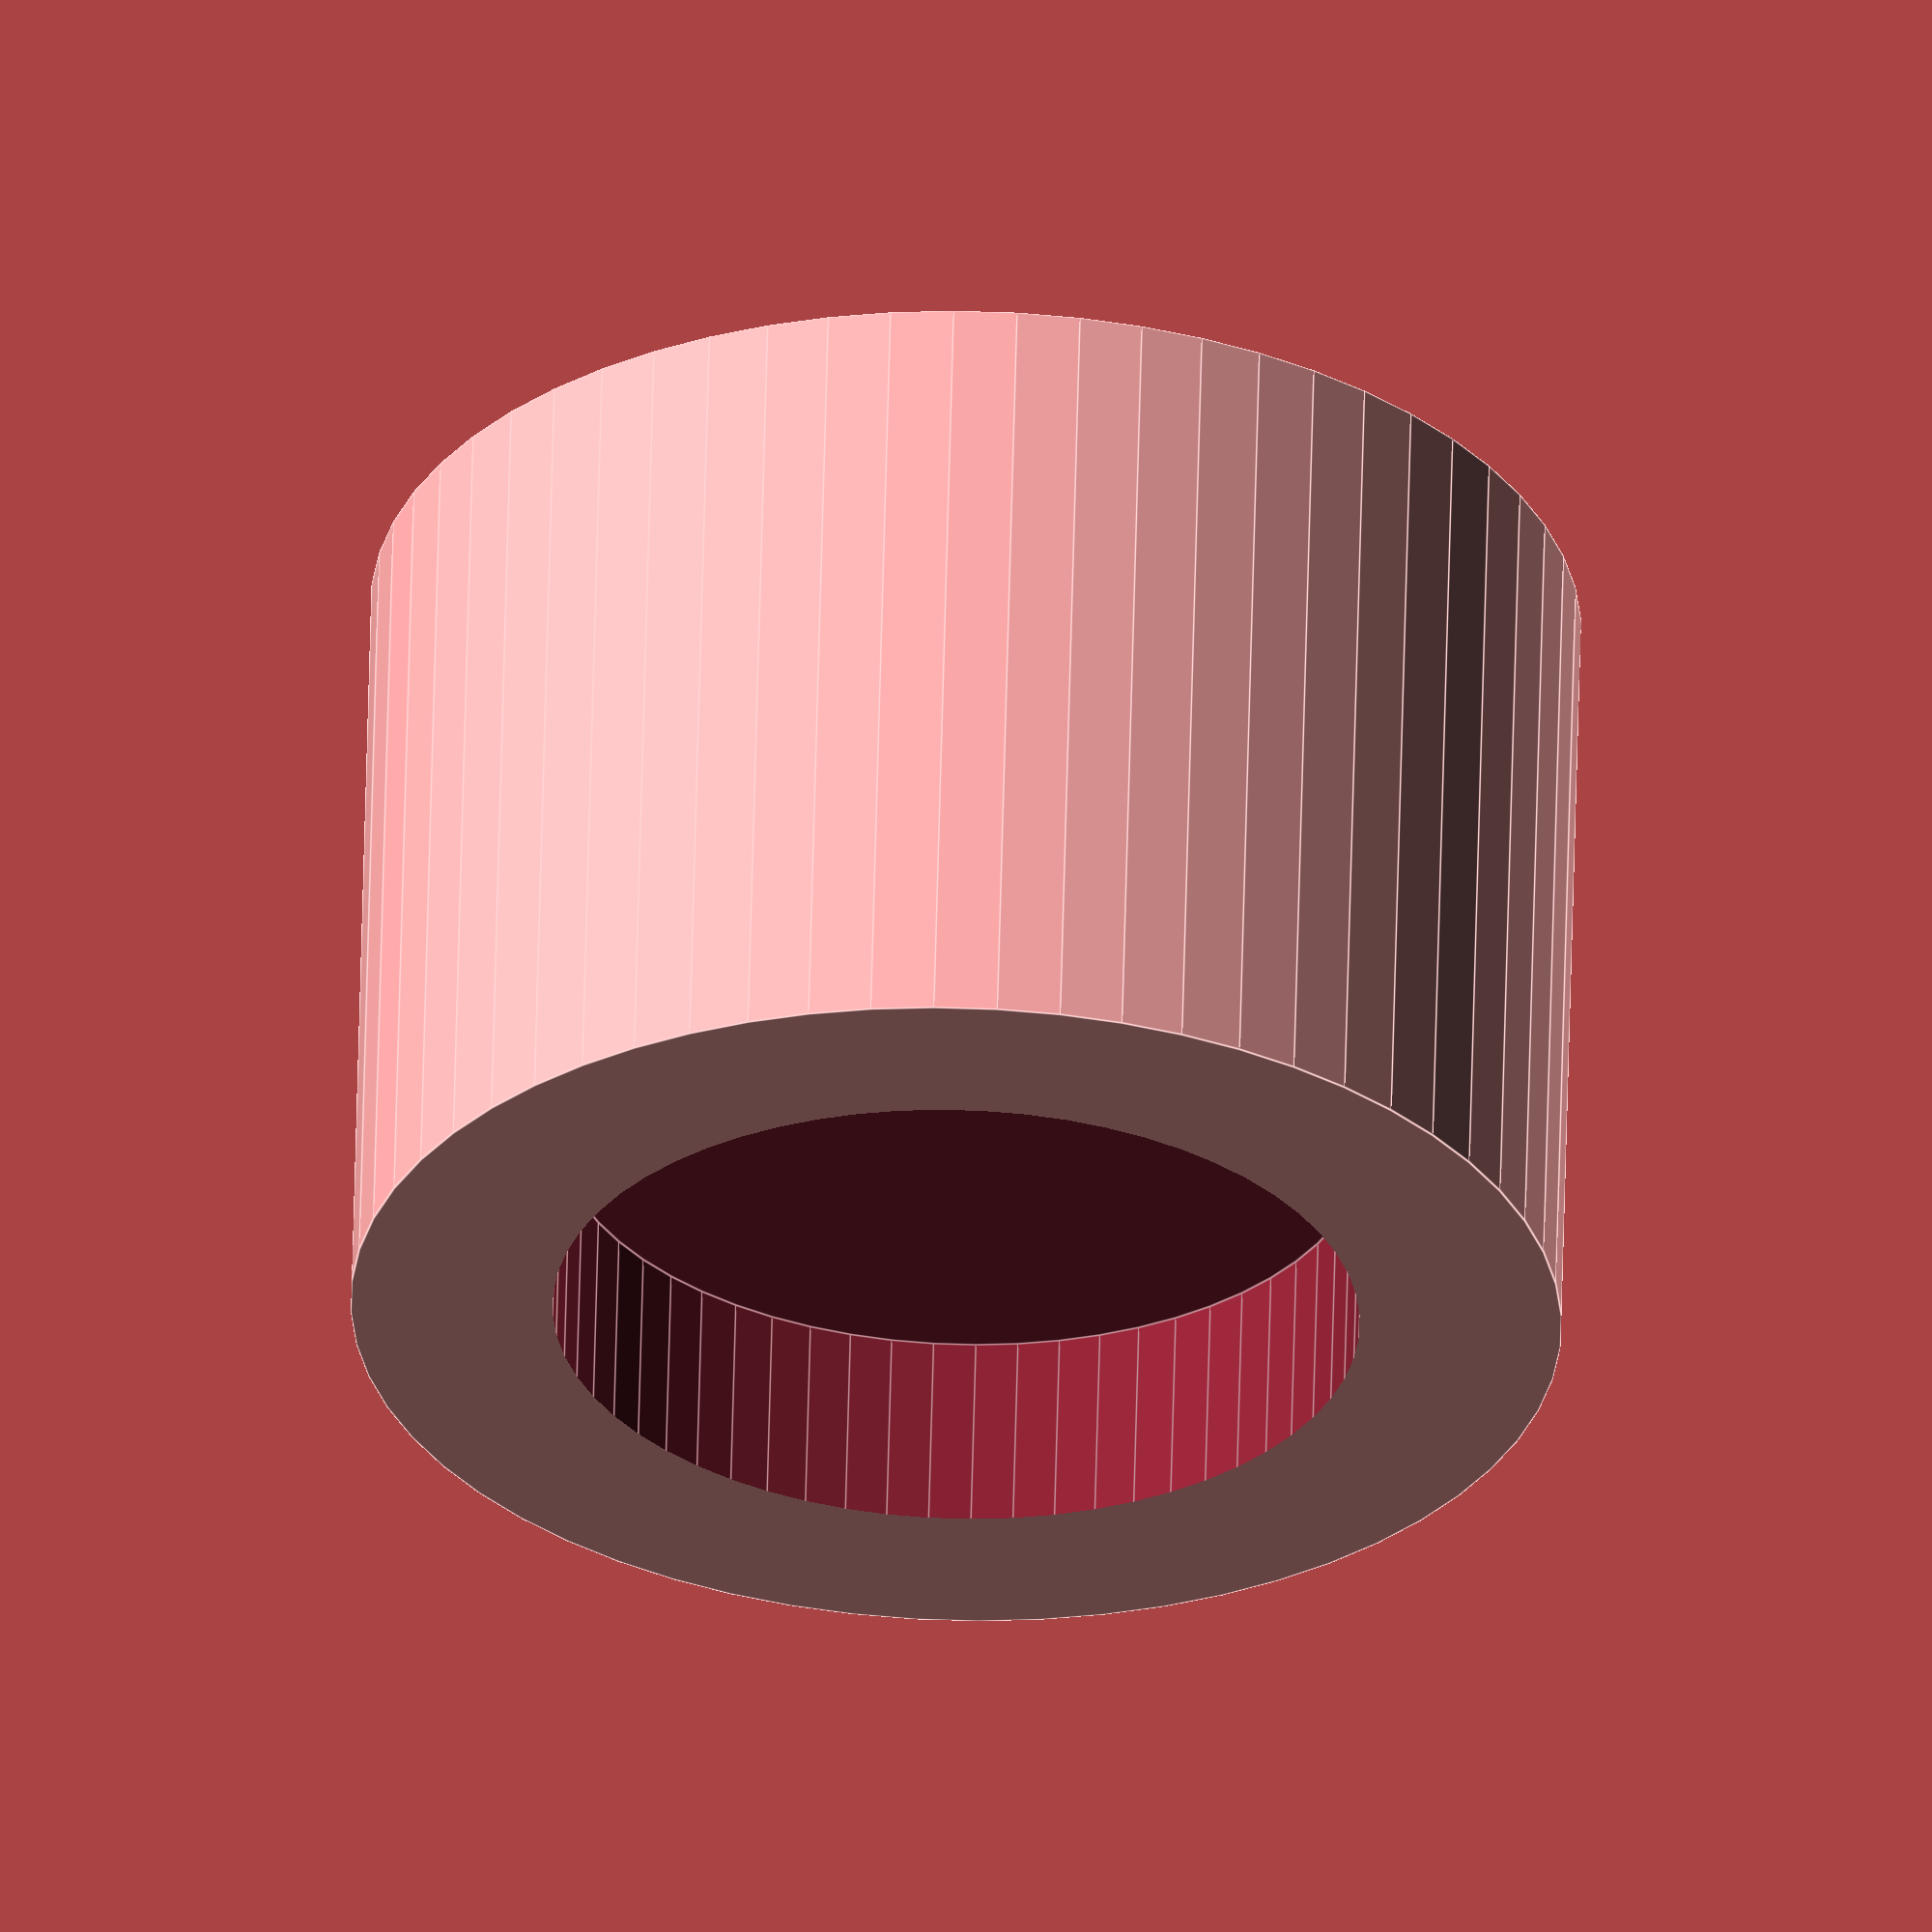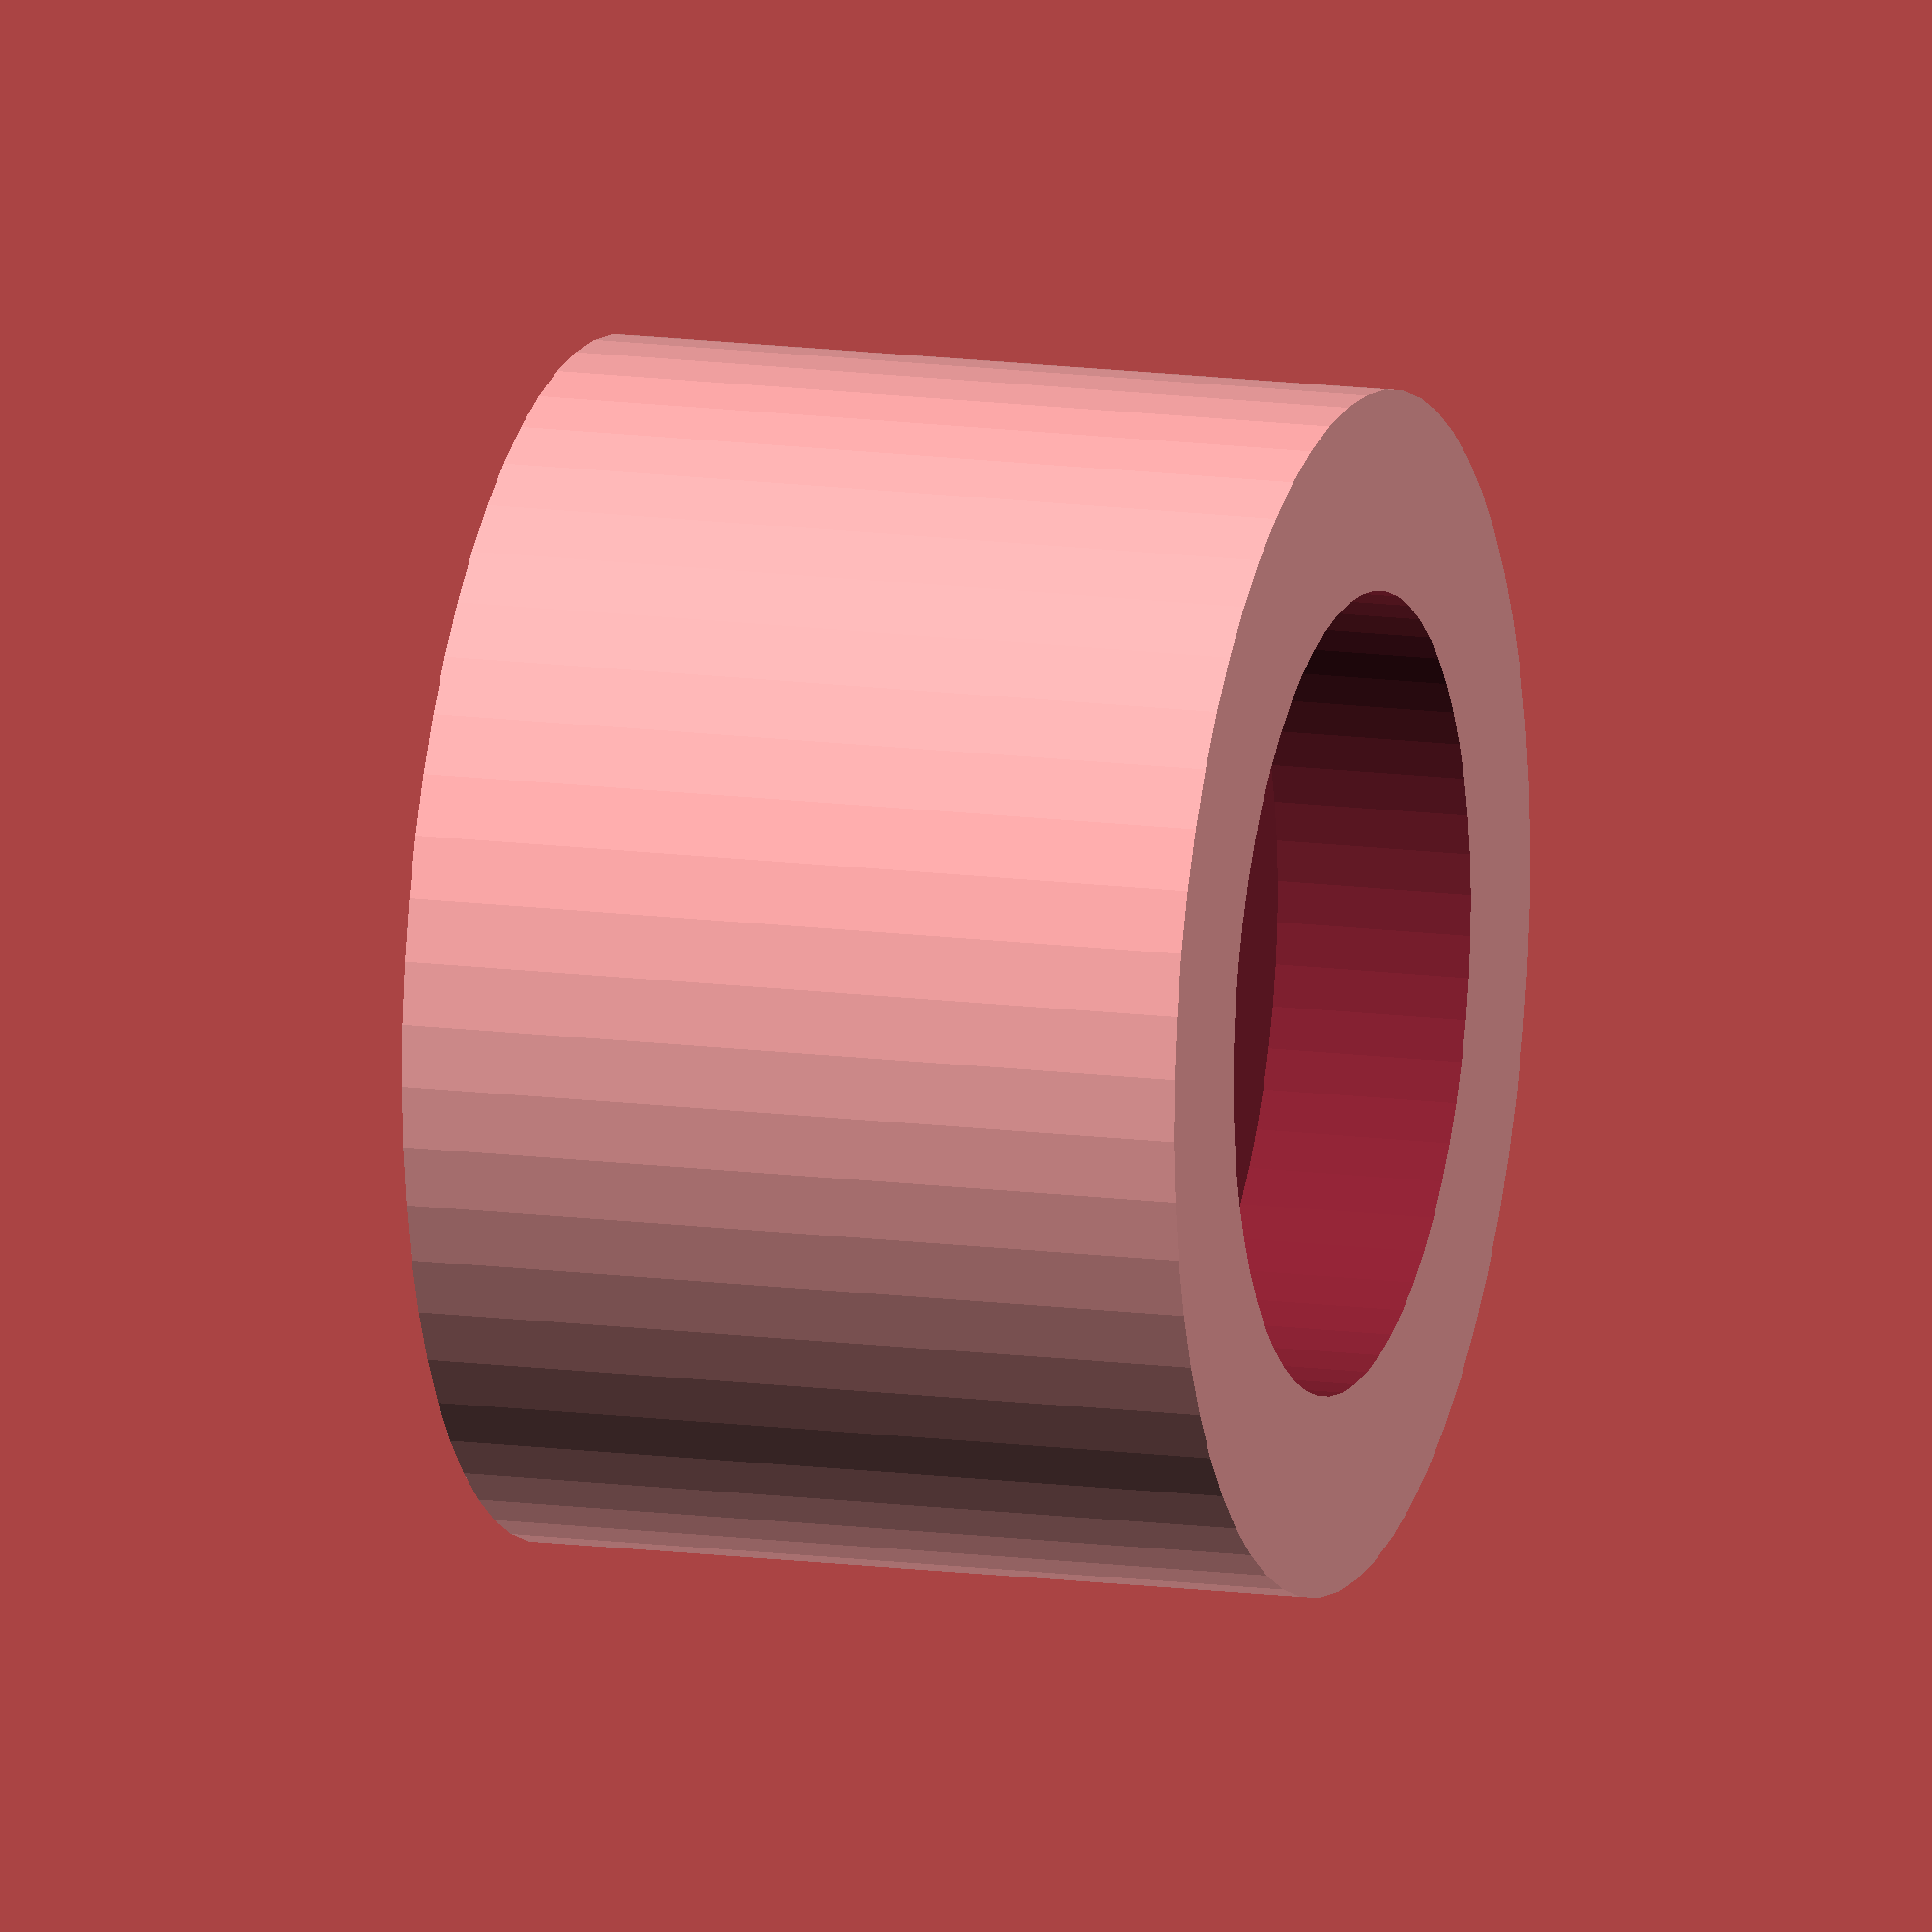
<openscad>

difference() {
  cylinder(r=7.5, h=10, center=false, $fn=60);
  translate([0,0,7.5]) cylinder(r=5, h=3, center=false, $fn=60);
}
</openscad>
<views>
elev=300.4 azim=201.9 roll=1.4 proj=o view=edges
elev=166.5 azim=304.7 roll=252.9 proj=o view=wireframe
</views>
